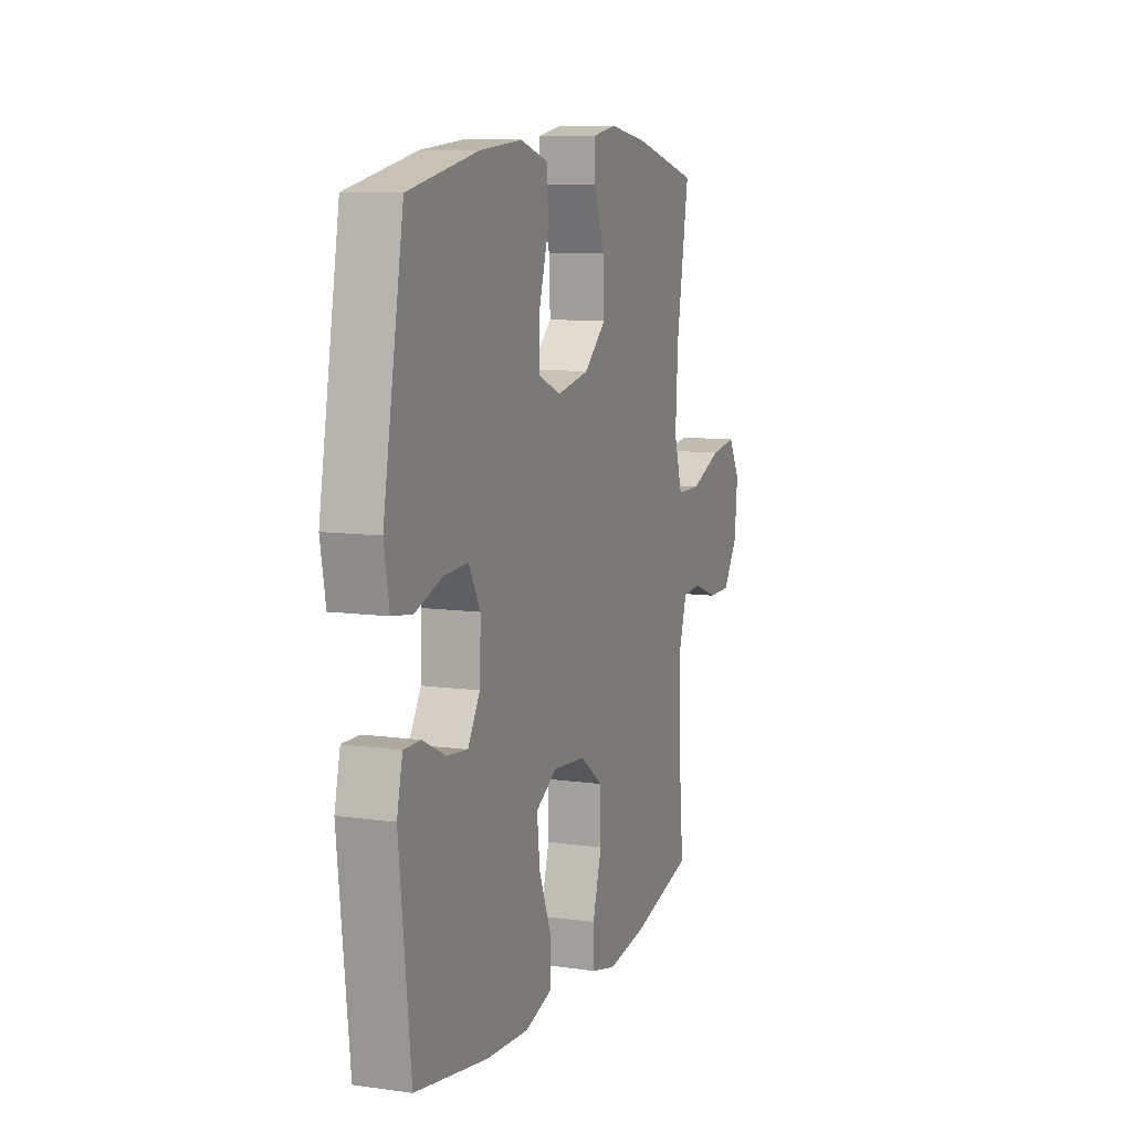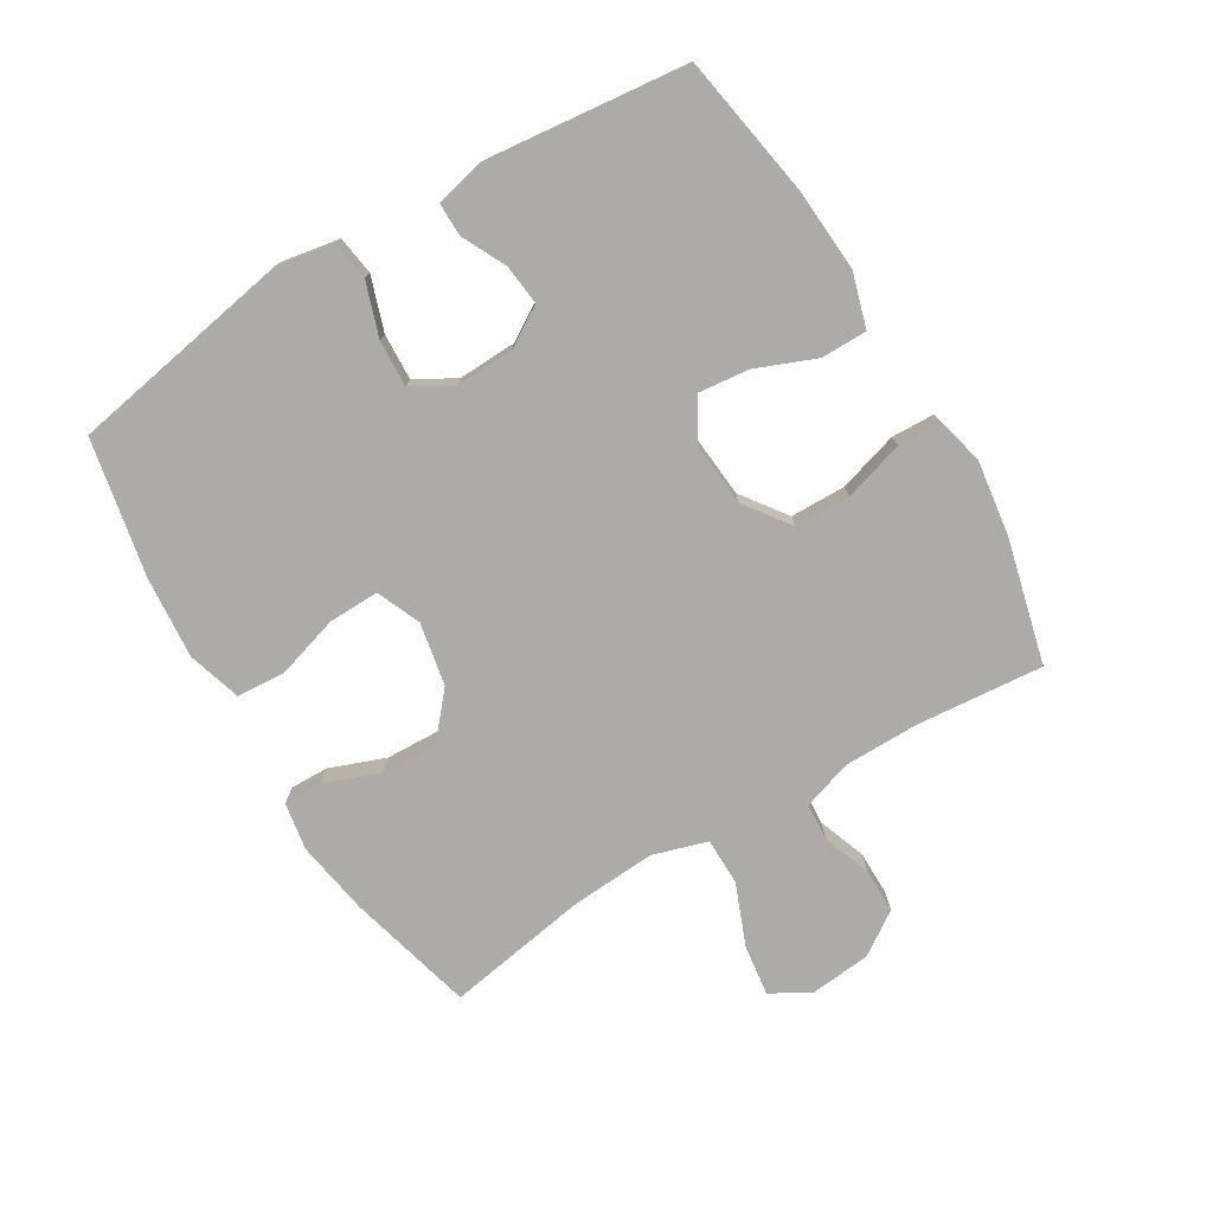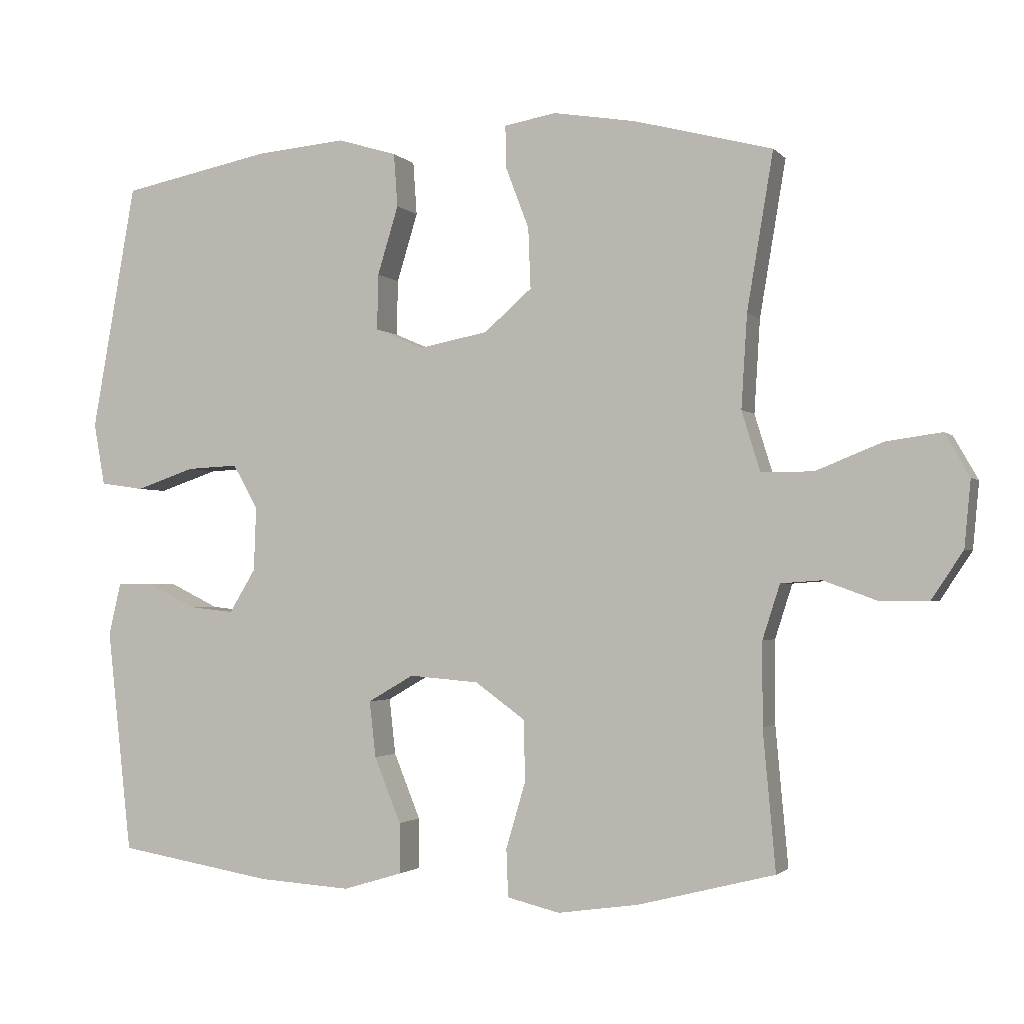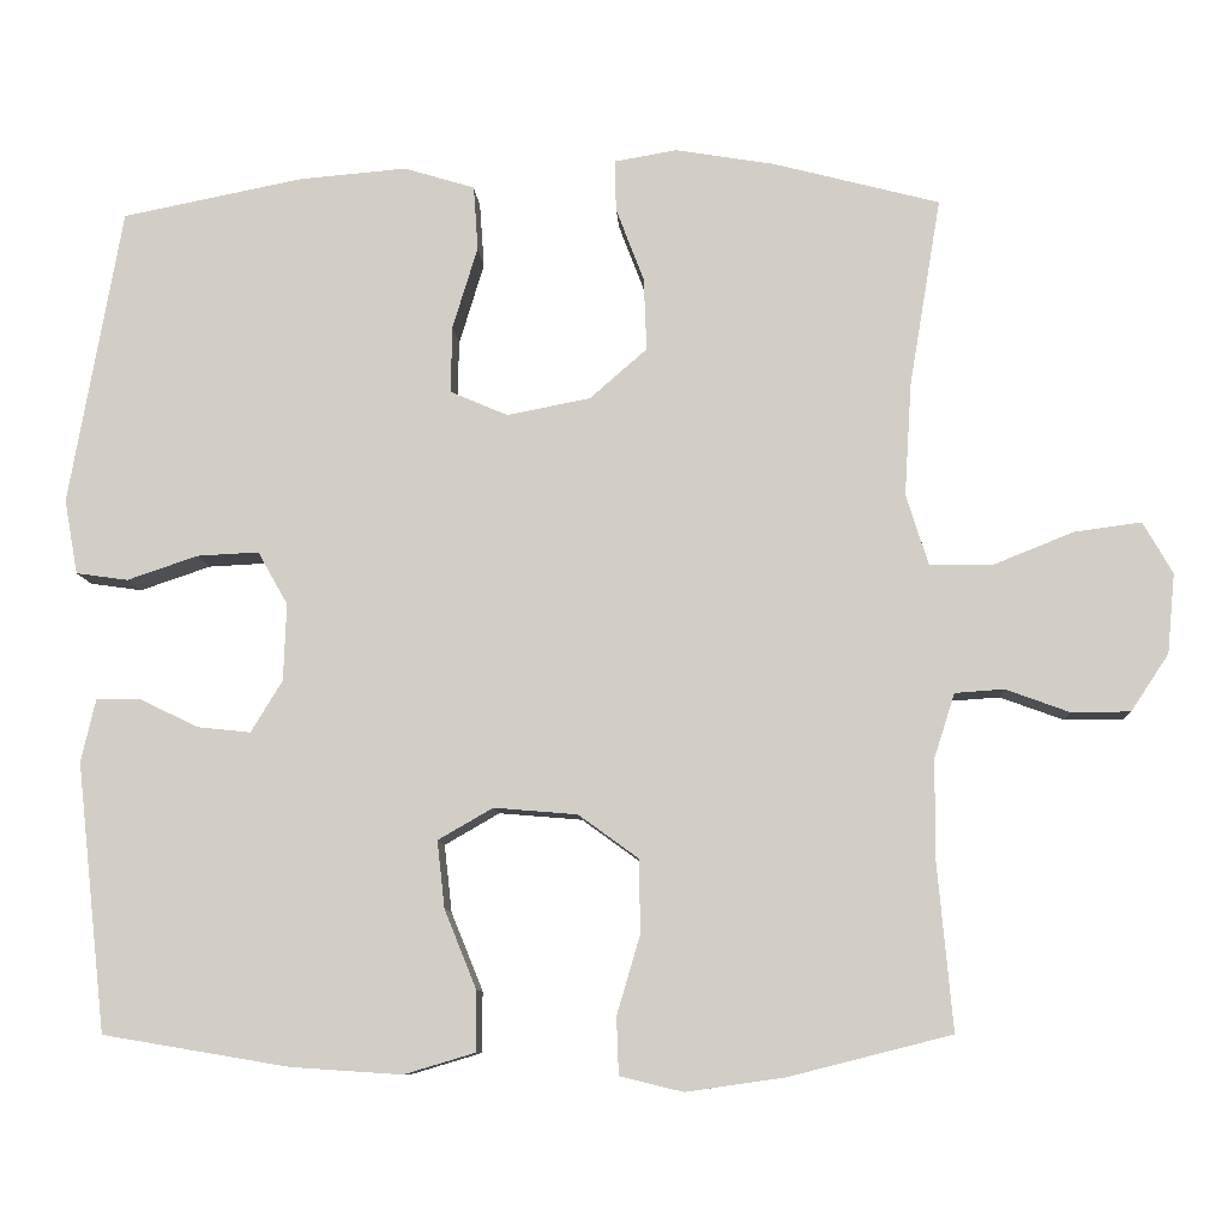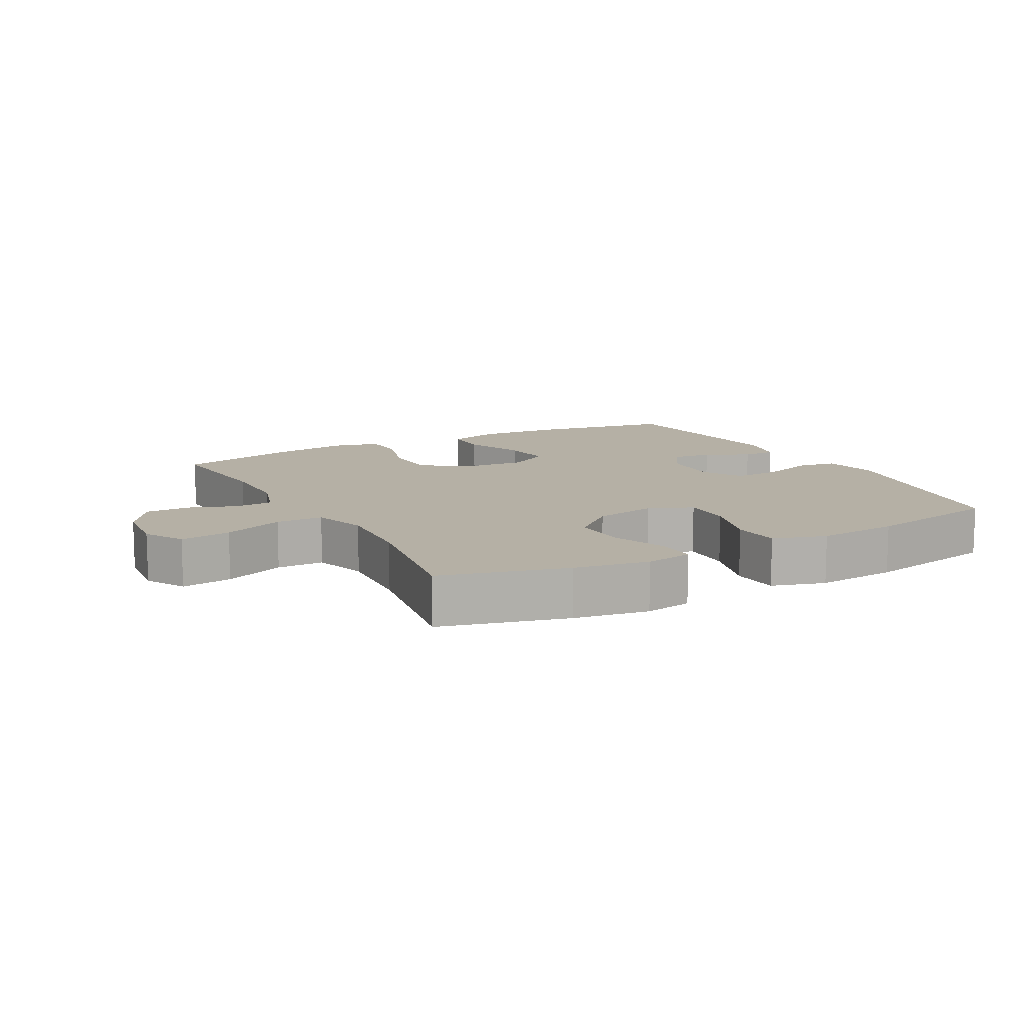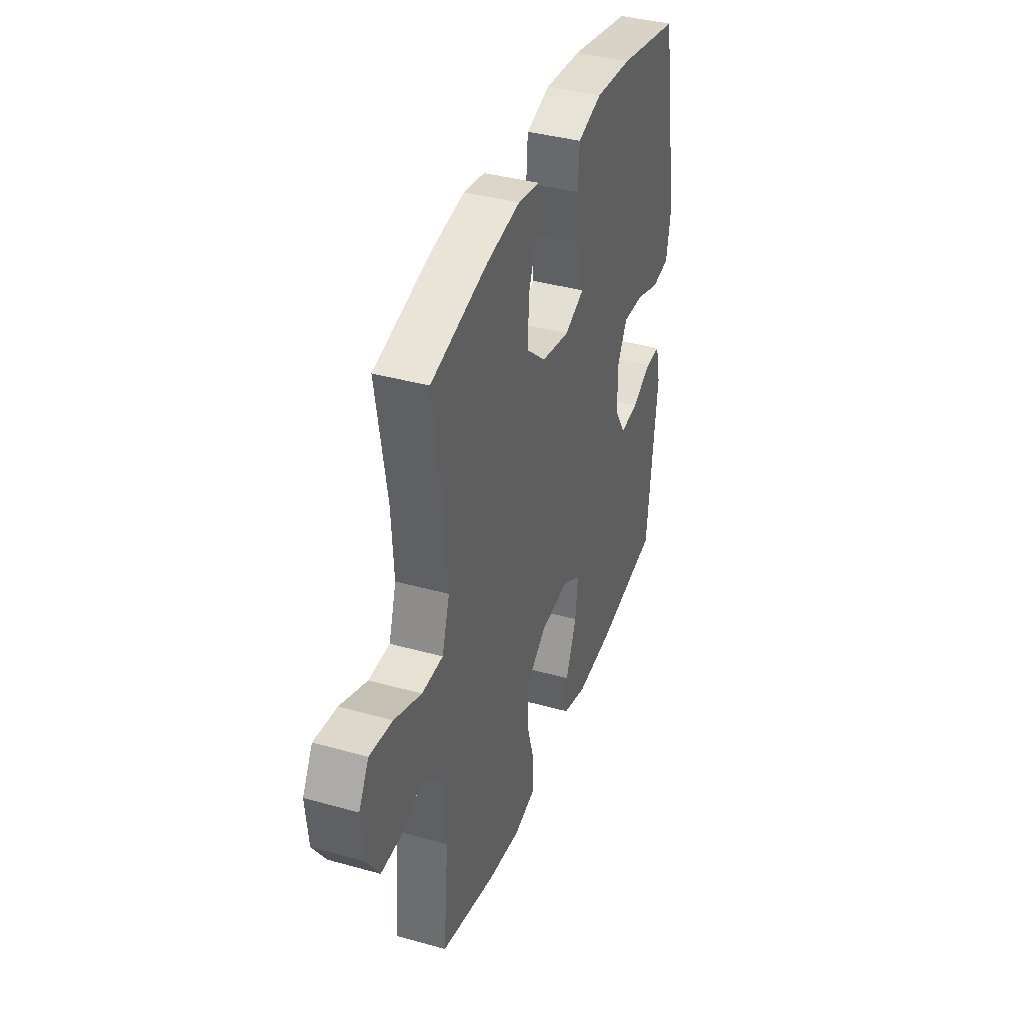
<metadata>
{"format":"obj","ext":"obj","renderer":"f3d","projection":"perspective","resolution":1024,"background":"white","views":[{"elev":9.5,"azim":110.1,"up":"+Z"},{"elev":-76.5,"azim":121.1,"up":"+Y"},{"elev":-2.0,"azim":-160.2,"up":"+Z"},{"elev":-9.1,"azim":-176.8,"up":"+Z"},{"elev":11.7,"azim":-28.4,"up":"+Y"},{"elev":38.3,"azim":-70.5,"up":"+Z"}]}
</metadata>
<code>
o path1272_path1272.001
v -0.2771 0.0375 -0.552
v -0.1595 0.0375 -0.5686
v -0.08357 0.0375 -0.5501
v -0.08092 0.0375 -0.481
v -0.1092 0.0375 -0.3853
v -0.1073 0.0375 -0.2969
v -0.03512 0.0375 -0.2446
v 0.06542 0.0375 -0.2362
v 0.1316 0.0375 -0.2744
v 0.1225 0.0375 -0.3554
v 0.08408 0.0375 -0.4502
v 0.08405 0.0375 -0.5232
v 0.1692 0.0375 -0.5487
v 0.3028 0.0375 -0.54
v 0.5276 0.0375 -0.5023
v 0.5634 0.0375 -0.179
v 0.5457 0.0375 -0.1024
v 0.4931 0.0375 -0.1028
v 0.4226 0.0375 -0.1374
v 0.3581 0.0375 -0.1443
v 0.3201 0.0375 -0.08189
v 0.3167 0.0375 0.01089
v 0.3529 0.0375 0.07485
v 0.4271 0.0375 0.07116
v 0.5122 0.0375 0.04234
v 0.5749 0.0375 0.05128
v 0.5911 0.0375 0.1411
v 0.5276 0.0375 0.4994
v 0.3103 0.0375 0.5428
v 0.1801 0.0375 0.5541
v 0.09473 0.0375 0.5282
v 0.08926 0.0375 0.4509
v 0.1194 0.0375 0.3516
v 0.1211 0.0375 0.2709
v 0.05143 0.0375 0.2409
v -0.04884 0.0375 0.2606
v -0.1178 0.0375 0.3206
v -0.1143 0.0375 0.4081
v -0.08048 0.0375 0.4972
v -0.0793 0.0375 0.5584
v -0.1546 0.0375 0.5714
v -0.2736 0.0375 0.5517
v -0.4743 0.0375 0.4994
v -0.4362 0.0375 0.2726
v -0.4277 0.0375 0.1376
v -0.4544 0.0375 0.05114
v -0.5296 0.0375 0.0505
v -0.6264 0.0375 0.08932
v -0.7074 0.0375 0.1005
v -0.743 0.0375 0.0381
v -0.7338 0.0375 -0.05796
v -0.6882 0.0375 -0.1265
v -0.617 0.0375 -0.1267
v -0.5405 0.0375 -0.09874
v -0.4814 0.0375 -0.103
v -0.4563 0.0375 -0.1813
v -0.4561 0.0375 -0.3014
v -0.4743 0.0375 -0.5023
v -0.2771 -0.0375 -0.552
v -0.1595 -0.0375 -0.5686
v -0.08357 -0.0375 -0.5501
v -0.08092 -0.0375 -0.481
v -0.1092 -0.0375 -0.3853
v -0.1073 -0.0375 -0.2969
v -0.03512 -0.0375 -0.2446
v 0.06542 -0.0375 -0.2362
v 0.1316 -0.0375 -0.2744
v 0.1225 -0.0375 -0.3554
v 0.08408 -0.0375 -0.4502
v 0.08405 -0.0375 -0.5232
v 0.1692 -0.0375 -0.5487
v 0.3028 -0.0375 -0.54
v 0.5276 -0.0375 -0.5023
v 0.5634 -0.0375 -0.179
v 0.5457 -0.0375 -0.1024
v 0.4931 -0.0375 -0.1028
v 0.4226 -0.0375 -0.1374
v 0.3581 -0.0375 -0.1443
v 0.3201 -0.0375 -0.08189
v 0.3167 -0.0375 0.01089
v 0.3529 -0.0375 0.07485
v 0.4271 -0.0375 0.07116
v 0.5122 -0.0375 0.04234
v 0.5749 -0.0375 0.05128
v 0.5911 -0.0375 0.1411
v 0.5276 -0.0375 0.4994
v 0.3103 -0.0375 0.5428
v 0.1801 -0.0375 0.5541
v 0.09473 -0.0375 0.5282
v 0.08926 -0.0375 0.4509
v 0.1194 -0.0375 0.3516
v 0.1211 -0.0375 0.2709
v 0.05143 -0.0375 0.2409
v -0.04884 -0.0375 0.2606
v -0.1178 -0.0375 0.3206
v -0.1143 -0.0375 0.4081
v -0.08048 -0.0375 0.4972
v -0.0793 -0.0375 0.5584
v -0.1546 -0.0375 0.5714
v -0.2736 -0.0375 0.5517
v -0.4743 -0.0375 0.4994
v -0.4362 -0.0375 0.2726
v -0.4277 -0.0375 0.1376
v -0.4544 -0.0375 0.05114
v -0.5296 -0.0375 0.0505
v -0.6264 -0.0375 0.08932
v -0.7074 -0.0375 0.1005
v -0.743 -0.0375 0.0381
v -0.7338 -0.0375 -0.05796
v -0.6882 -0.0375 -0.1265
v -0.617 -0.0375 -0.1267
v -0.5405 -0.0375 -0.09874
v -0.4814 -0.0375 -0.103
v -0.4563 -0.0375 -0.1813
v -0.4561 -0.0375 -0.3014
v -0.4743 -0.0375 -0.5023
v -0.2771 0.0375 -0.552
v -0.1595 0.0375 -0.5686
v -0.08357 0.0375 -0.5501
v -0.08357 0.0375 -0.5501
v -0.08092 0.0375 -0.481
v 0.08405 0.0375 -0.5232
v 0.08405 0.0375 -0.5232
v 0.1692 0.0375 -0.5487
v 0.3028 0.0375 -0.54
v 0.08408 0.0375 -0.4502
v -0.4743 0.0375 -0.5023
v -0.4743 0.0375 -0.5023
v 0.5276 0.0375 -0.5023
v 0.5276 0.0375 -0.5023
v -0.1092 0.0375 -0.3853
v 0.1225 0.0375 -0.3554
v -0.4561 0.0375 -0.3014
v -0.1073 0.0375 -0.2969
v 0.1316 0.0375 -0.2744
v 0.1316 0.0375 -0.2744
v -0.4563 0.0375 -0.1813
v 0.5634 0.0375 -0.179
v -0.03512 0.0375 -0.2446
v 0.06542 0.0375 -0.2362
v -0.4814 0.0375 -0.103
v -0.4814 0.0375 -0.103
v 0.4226 0.0375 -0.1374
v 0.3581 0.0375 -0.1443
v 0.3581 0.0375 -0.1443
v 0.5457 0.0375 -0.1024
v 0.5457 0.0375 -0.1024
v 0.3201 0.0375 -0.08189
v 0.4931 0.0375 -0.1028
v -0.6882 0.0375 -0.1265
v -0.617 0.0375 -0.1267
v -0.5405 0.0375 -0.09874
v -0.7338 0.0375 -0.05796
v 0.3167 0.0375 0.01089
v -0.743 0.0375 0.0381
v 0.3529 0.0375 0.07485
v 0.3529 0.0375 0.07485
v -0.7074 0.0375 0.1005
v -0.7074 0.0375 0.1005
v -0.4544 0.0375 0.05114
v -0.4544 0.0375 0.05114
v -0.5296 0.0375 0.0505
v 0.4271 0.0375 0.07116
v 0.5122 0.0375 0.04234
v 0.5749 0.0375 0.05128
v 0.5749 0.0375 0.05128
v -0.6264 0.0375 0.08932
v -0.4277 0.0375 0.1376
v 0.5911 0.0375 0.1411
v -0.4362 0.0375 0.2726
v 0.05143 0.0375 0.2409
v -0.04884 0.0375 0.2606
v 0.1211 0.0375 0.2709
v 0.1211 0.0375 0.2709
v -0.1178 0.0375 0.3206
v 0.1194 0.0375 0.3516
v -0.1143 0.0375 0.4081
v 0.08926 0.0375 0.4509
v -0.4743 0.0375 0.4994
v -0.4743 0.0375 0.4994
v -0.08048 0.0375 0.4972
v 0.09473 0.0375 0.5282
v 0.09473 0.0375 0.5282
v 0.5276 0.0375 0.4994
v 0.5276 0.0375 0.4994
v -0.0793 0.0375 0.5584
v -0.0793 0.0375 0.5584
v 0.3103 0.0375 0.5428
v -0.2736 0.0375 0.5517
v 0.1801 0.0375 0.5541
v -0.1546 0.0375 0.5714
v -0.2771 -0.0375 -0.552
v -0.1595 -0.0375 -0.5686
v -0.08357 -0.0375 -0.5501
v -0.08357 -0.0375 -0.5501
v -0.08092 -0.0375 -0.481
v 0.08405 -0.0375 -0.5232
v 0.08405 -0.0375 -0.5232
v 0.1692 -0.0375 -0.5487
v 0.3028 -0.0375 -0.54
v 0.08408 -0.0375 -0.4502
v -0.4743 -0.0375 -0.5023
v -0.4743 -0.0375 -0.5023
v 0.5276 -0.0375 -0.5023
v 0.5276 -0.0375 -0.5023
v -0.1092 -0.0375 -0.3853
v 0.1225 -0.0375 -0.3554
v -0.4561 -0.0375 -0.3014
v -0.1073 -0.0375 -0.2969
v 0.1316 -0.0375 -0.2744
v 0.1316 -0.0375 -0.2744
v -0.4563 -0.0375 -0.1813
v 0.5634 -0.0375 -0.179
v -0.03512 -0.0375 -0.2446
v 0.06542 -0.0375 -0.2362
v -0.4814 -0.0375 -0.103
v -0.4814 -0.0375 -0.103
v 0.4226 -0.0375 -0.1374
v 0.3581 -0.0375 -0.1443
v 0.3581 -0.0375 -0.1443
v 0.5457 -0.0375 -0.1024
v 0.5457 -0.0375 -0.1024
v 0.3201 -0.0375 -0.08189
v 0.4931 -0.0375 -0.1028
v -0.6882 -0.0375 -0.1265
v -0.617 -0.0375 -0.1267
v -0.5405 -0.0375 -0.09874
v -0.7338 -0.0375 -0.05796
v 0.3167 -0.0375 0.01089
v -0.743 -0.0375 0.0381
v 0.3529 -0.0375 0.07485
v 0.3529 -0.0375 0.07485
v -0.7074 -0.0375 0.1005
v -0.7074 -0.0375 0.1005
v -0.4544 -0.0375 0.05114
v -0.4544 -0.0375 0.05114
v -0.5296 -0.0375 0.0505
v 0.4271 -0.0375 0.07116
v 0.5122 -0.0375 0.04234
v 0.5749 -0.0375 0.05128
v 0.5749 -0.0375 0.05128
v -0.6264 -0.0375 0.08932
v -0.4277 -0.0375 0.1376
v 0.5911 -0.0375 0.1411
v -0.4362 -0.0375 0.2726
v 0.05143 -0.0375 0.2409
v -0.04884 -0.0375 0.2606
v 0.1211 -0.0375 0.2709
v 0.1211 -0.0375 0.2709
v -0.1178 -0.0375 0.3206
v 0.1194 -0.0375 0.3516
v -0.1143 -0.0375 0.4081
v 0.08926 -0.0375 0.4509
v -0.4743 -0.0375 0.4994
v -0.4743 -0.0375 0.4994
v -0.08048 -0.0375 0.4972
v 0.09473 -0.0375 0.5282
v 0.09473 -0.0375 0.5282
v 0.5276 -0.0375 0.4994
v 0.5276 -0.0375 0.4994
v -0.0793 -0.0375 0.5584
v -0.0793 -0.0375 0.5584
v 0.3103 -0.0375 0.5428
v -0.2736 -0.0375 0.5517
v 0.1801 -0.0375 0.5541
v -0.1546 -0.0375 0.5714
f 214 246 247
f 218 213 224
f 193 206 192
f 244 259 238
f 219 223 210
f 257 253 265
f 263 248 231
f 229 246 215
f 238 259 231
f 231 248 229
f 265 251 263
f 252 245 250
f 209 235 212
f 213 218 204
f 230 242 233
f 246 229 248
f 199 207 201
f 235 237 216
f 247 243 235
f 263 231 259
f 215 246 214
f 216 237 227
f 261 266 256
f 214 235 209
f 228 242 230
f 223 229 215
f 210 223 215
f 204 219 200
f 239 244 238
f 245 252 264
f 240 244 239
f 251 265 253
f 206 193 196
f 200 207 199
f 250 243 247
f 192 206 208
f 226 228 225
f 227 237 226
f 251 248 263
f 207 219 210
f 245 264 254
f 209 212 208
f 204 218 219
f 247 235 214
f 224 213 221
f 235 216 212
f 199 201 197
f 237 242 226
f 256 266 252
f 250 245 243
f 228 226 242
f 264 252 266
f 200 219 207
f 206 209 208
f 196 193 194
f 192 208 202
f 1 2 60 59
f 2 120 195 60
f 3 4 62 61
f 123 13 71 198
f 13 14 72 71
f 11 12 70 69
f 128 1 59 203
f 14 130 205 72
f 4 5 63 62
f 10 11 69 68
f 57 58 116 115
f 5 6 64 63
f 136 10 68 211
f 56 57 115 114
f 15 16 74 73
f 6 7 65 64
f 8 9 67 66
f 7 8 66 65
f 142 56 114 217
f 19 145 220 77
f 16 147 222 74
f 20 21 79 78
f 18 19 77 76
f 17 18 76 75
f 52 53 111 110
f 53 54 112 111
f 51 52 110 109
f 54 55 113 112
f 21 22 80 79
f 50 51 109 108
f 22 157 232 80
f 159 50 108 234
f 161 47 105 236
f 24 25 83 82
f 25 166 241 83
f 48 49 107 106
f 47 48 106 105
f 45 46 104 103
f 26 27 85 84
f 23 24 82 81
f 44 45 103 102
f 35 36 94 93
f 174 35 93 249
f 36 37 95 94
f 33 34 92 91
f 37 38 96 95
f 32 33 91 90
f 180 44 102 255
f 38 39 97 96
f 183 32 90 258
f 27 185 260 85
f 39 187 262 97
f 28 29 87 86
f 42 43 101 100
f 30 31 89 88
f 29 30 88 87
f 41 42 100 99
f 40 41 99 98
f 139 172 171
f 143 149 138
f 118 117 131
f 169 163 184
f 144 135 148
f 182 190 178
f 188 156 173
f 154 140 171
f 163 156 184
f 156 154 173
f 190 188 176
f 177 175 170
f 134 137 160
f 138 129 143
f 155 158 167
f 171 173 154
f 124 126 132
f 160 141 162
f 172 160 168
f 188 184 156
f 140 139 171
f 141 152 162
f 186 181 191
f 139 134 160
f 153 155 167
f 148 140 154
f 135 140 148
f 129 125 144
f 164 163 169
f 170 189 177
f 165 164 169
f 176 178 190
f 131 121 118
f 125 124 132
f 175 172 168
f 117 133 131
f 151 150 153
f 152 151 162
f 176 188 173
f 132 135 144
f 170 179 189
f 134 133 137
f 129 144 143
f 172 139 160
f 149 146 138
f 160 137 141
f 124 122 126
f 162 151 167
f 181 177 191
f 175 168 170
f 153 167 151
f 189 191 177
f 125 132 144
f 131 133 134
f 121 119 118
f 117 127 133

</code>
